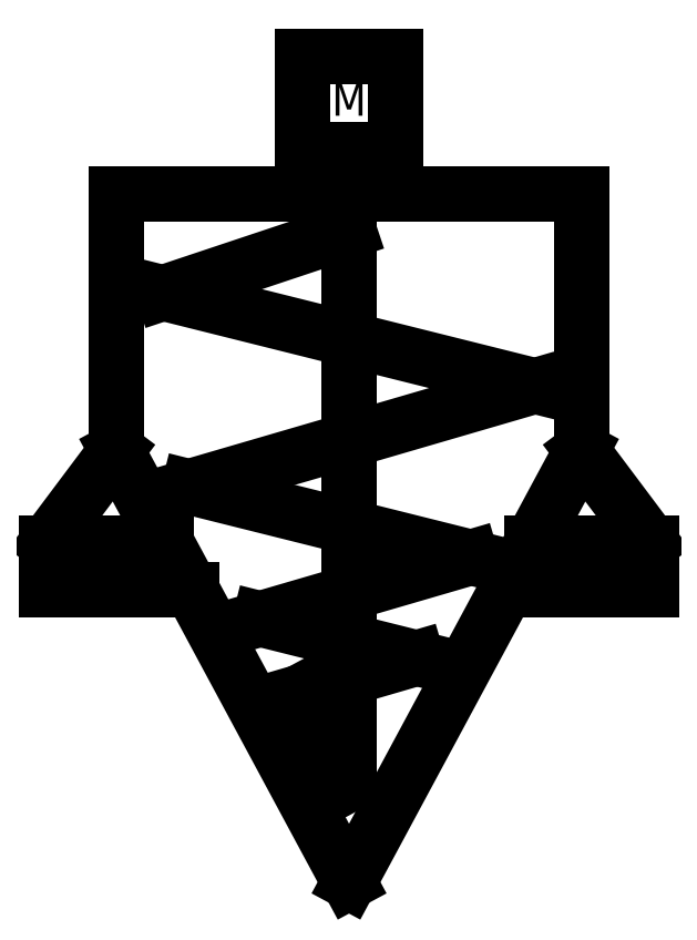
<metadata>
{"format":"dxf","ext":"dxf","renderer":"ezdxf+matplotlib","layout":"modelspace","background":"white","min_lineweight":24,"dpi":150}
</metadata>
<code>
0
SECTION
2
ENTITIES
0
LINE
8
0
10
0
20
10.28
30
0
11
-10
21
6.947
31
0
0
LINE
8
0
10
-8.462
20
-9.006
30
0
11
-16.25
21
-9.006
31
0
0
LINE
8
0
10
-12.5
20
-1.506
30
0
11
0
21
-24.72
31
0
0
LINE
8
0
10
12.5
20
12.28
30
0
11
-12.5
21
12.28
31
0
0
LINE
8
0
10
-10
20
6.947
30
0
11
10
21
1.947
31
0
0
LINE
8
0
10
-12.5
20
12.28
30
0
11
-12.5
21
-1.506
31
0
0
LINE
8
0
10
-12.5
20
-1.506
30
0
11
-16.25
21
-6.506
31
0
0
LINE
8
0
10
-12.5
20
-6.506
30
0
11
-12.5
21
-9.006
31
0
0
LINE
8
0
10
-16.25
20
-9.006
30
0
11
-16.25
21
-6.506
31
0
0
LINE
8
0
10
-16.25
20
-6.506
30
0
11
-9.808
21
-6.506
31
0
0
LINE
8
0
10
0
20
-24.72
30
0
11
12.5
21
-1.506
31
0
0
LINE
8
0
10
12.5
20
-1.506
30
0
11
12.5
21
12.28
31
0
0
LINE
8
0
10
0
20
14.63
30
0
11
0
21
-19.45
31
0
0
LINE
8
0
10
12.5
20
-1.506
30
0
11
16.25
21
-6.506
31
0
0
LINE
8
0
10
-8.599
20
-3.478
30
0
11
6.558
21
-7.267
31
0
0
LINE
8
0
10
8.462
20
-9.006
30
0
11
16.25
21
-9.006
31
0
0
LINE
8
0
10
3.644
20
-12.68
30
0
11
-2.655
21
-14.52
31
0
0
LINE
8
0
10
-2.655
20
-14.52
30
0
11
0
21
-19.45
31
0
0
LINE
8
0
10
-4.778
20
-10.57
30
0
11
3.644
21
-12.68
31
0
0
LINE
8
0
10
6.558
20
-7.267
30
0
11
-4.778
21
-10.57
31
0
0
LINE
8
0
10
16.25
20
-9.006
30
0
11
16.25
21
-6.506
31
0
0
LINE
8
0
10
12.5
20
-6.506
30
0
11
12.5
21
-9.006
31
0
0
LINE
8
0
10
16.25
20
-6.506
30
0
11
9.808
21
-6.506
31
0
0
LINE
8
0
10
10
20
1.947
30
0
11
-8.599
21
-3.478
31
0
0
TEXT
8
0
10
-0.6667
20
16.26
30
0
40
1.75
1
M
72
     4
11
0
21
17.13
31
0
0
LINE
8
0
10
2.5
20
19.63
30
0
11
2.5
21
14.63
31
0
0
LINE
8
0
10
-2.5
20
14.63
30
0
11
-2.5
21
19.63
31
0
0
LINE
8
0
10
2.5
20
14.63
30
0
11
-2.5
21
14.63
31
0
0
LINE
8
0
10
-2.5
20
19.63
30
0
11
2.5
21
19.63
31
0
0
ENDSEC
0
EOF

</code>
